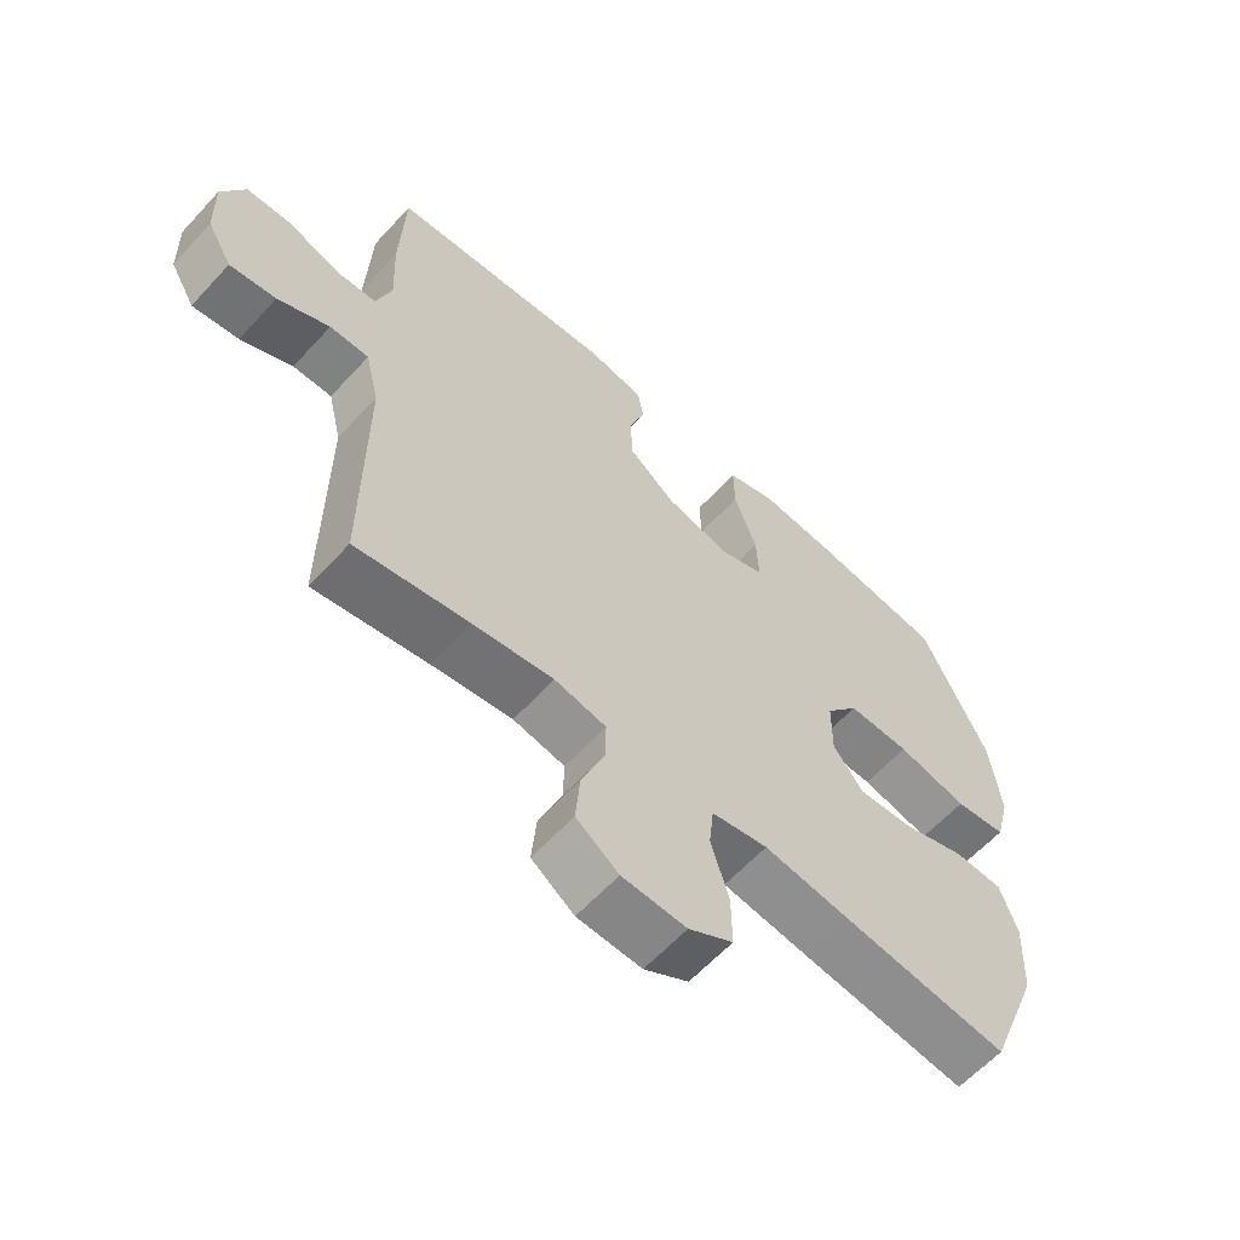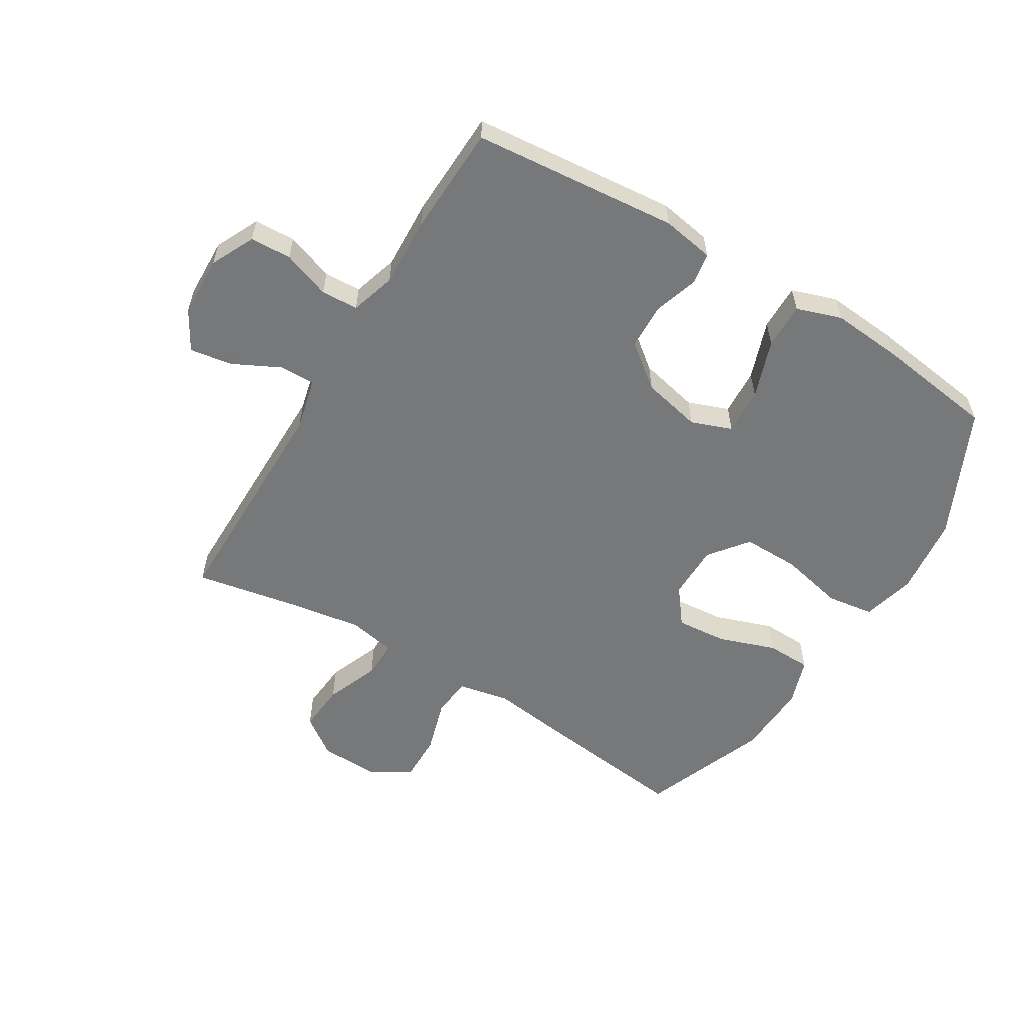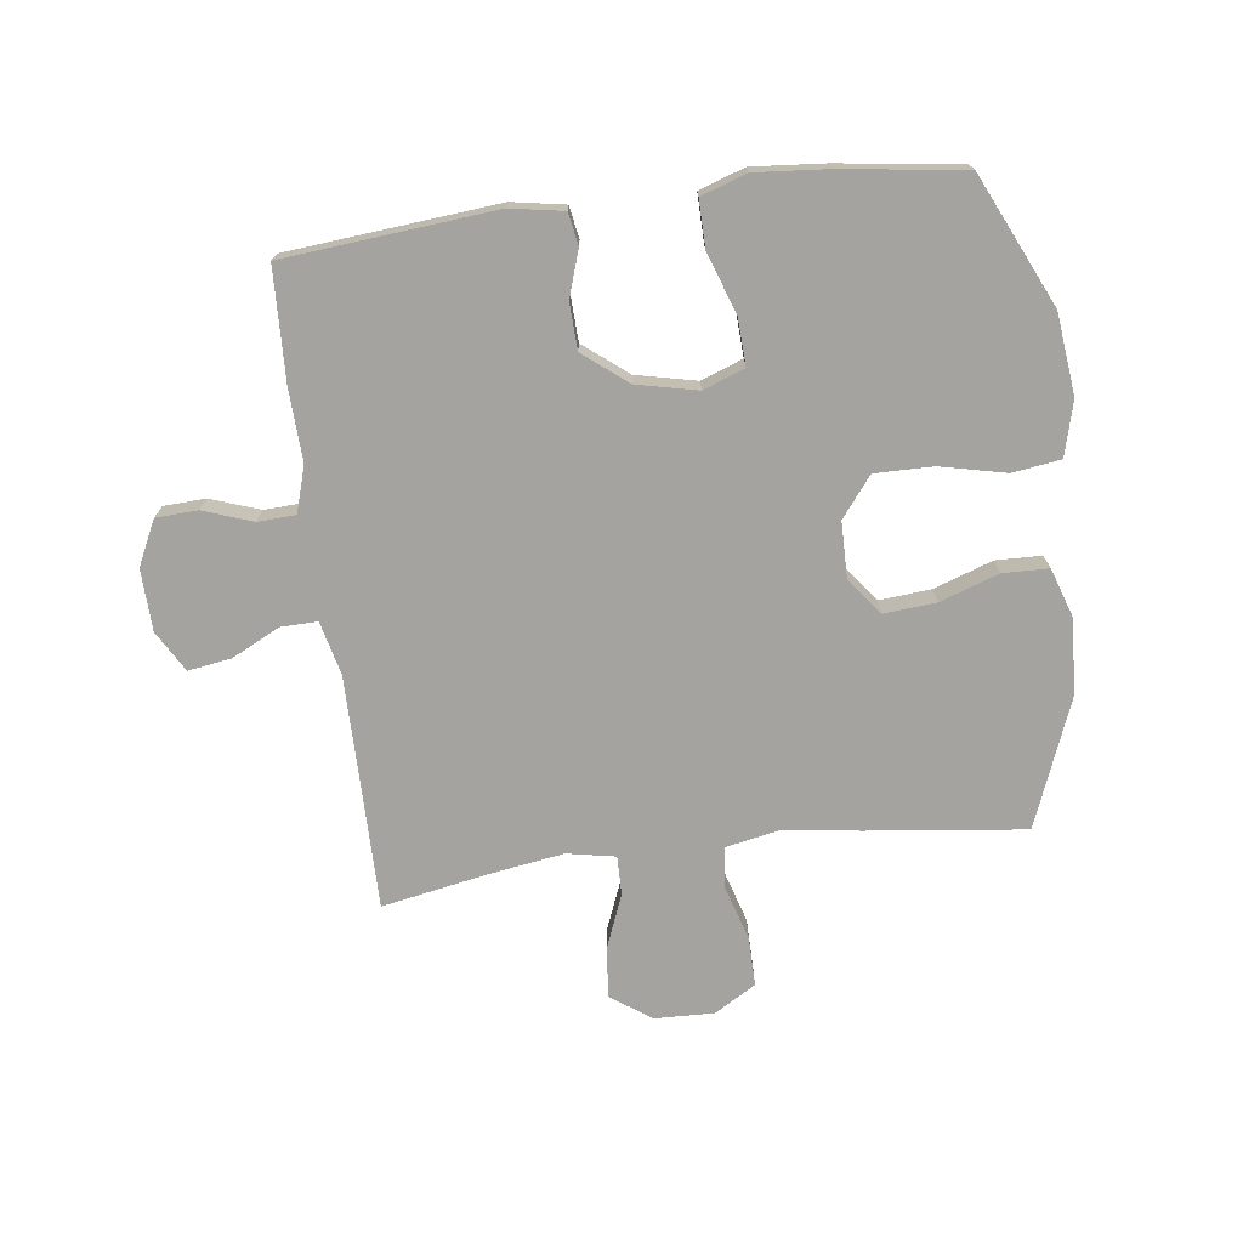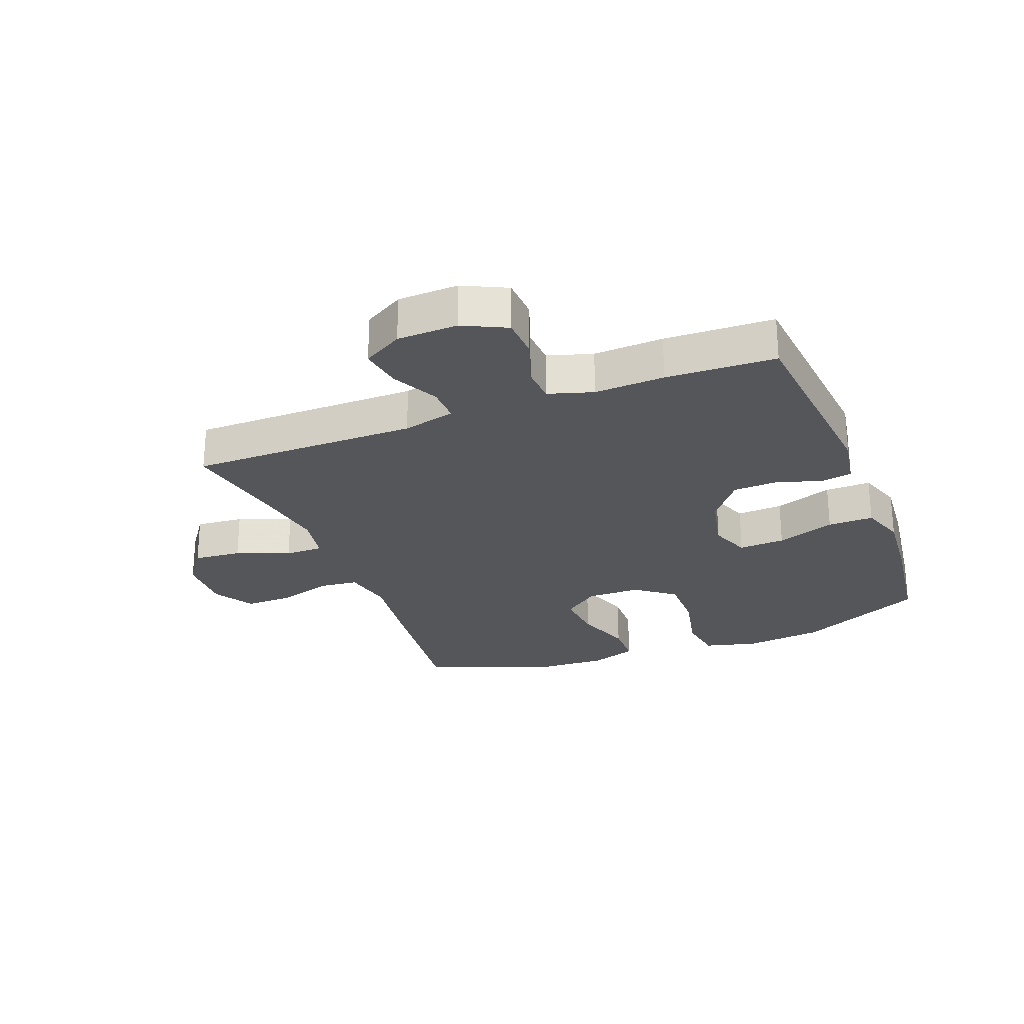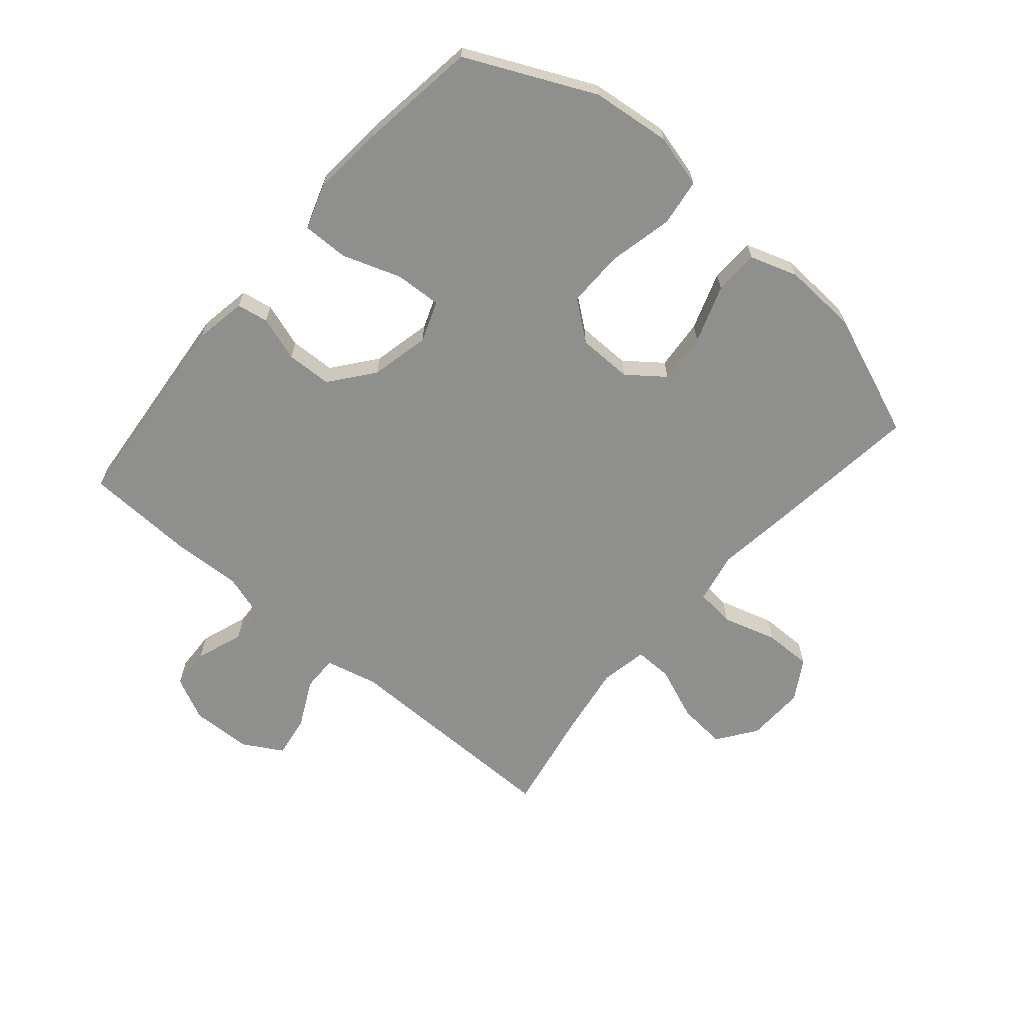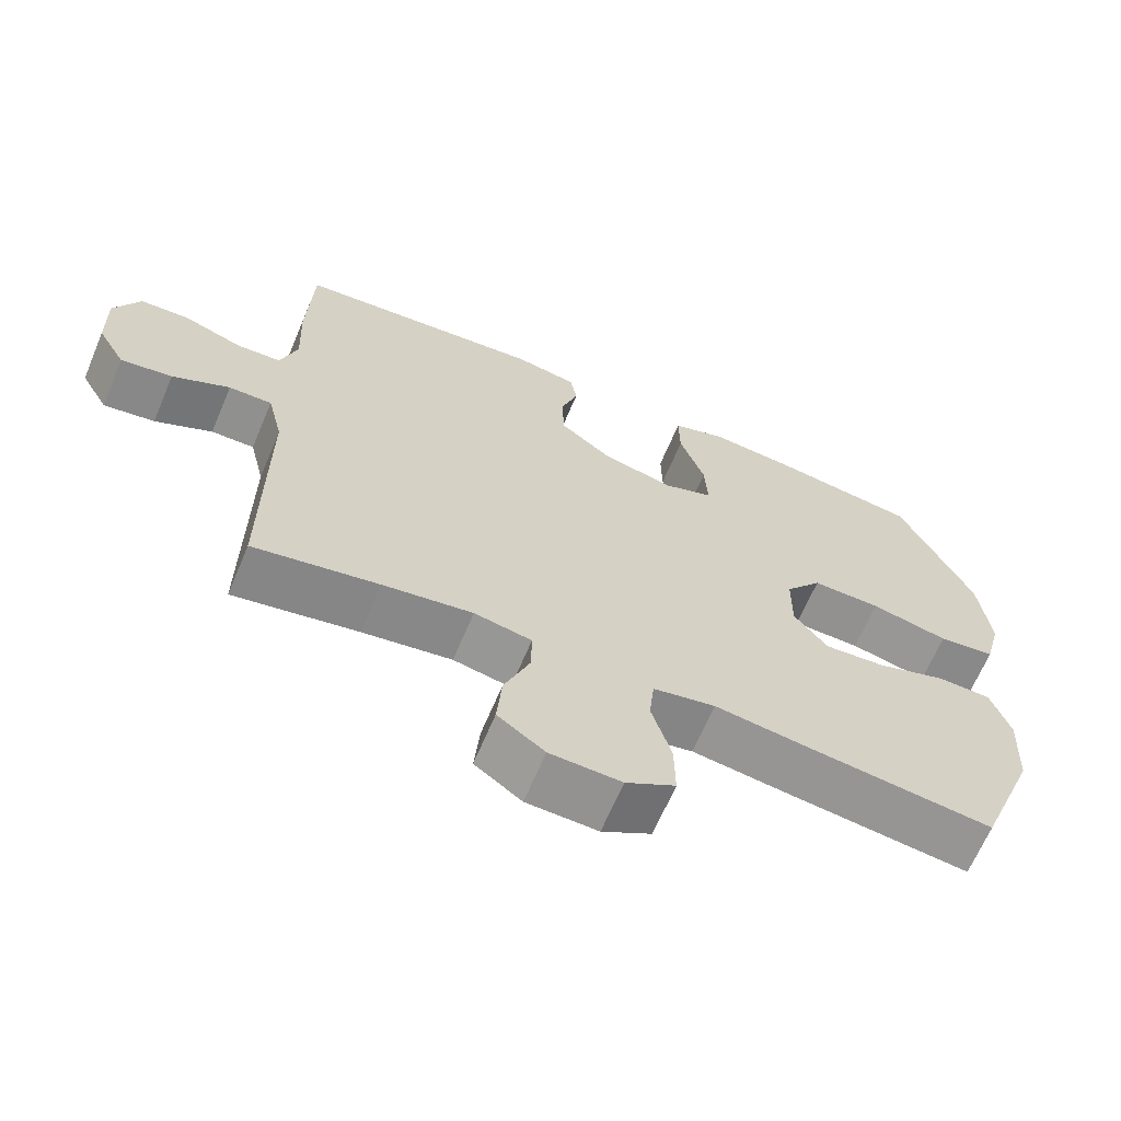
<metadata>
{"format":"obj","ext":"obj","renderer":"f3d","projection":"perspective","resolution":1024,"background":"white","views":[{"elev":-61.2,"azim":-42.4,"up":"+Z"},{"elev":-57.3,"azim":-31.2,"up":"+Y"},{"elev":-72.9,"azim":7.3,"up":"+Y"},{"elev":-25.8,"azim":-68.7,"up":"+Y"},{"elev":-65.3,"azim":49.4,"up":"+Y"},{"elev":-65.9,"azim":-22.9,"up":"+Z"}]}
</metadata>
<code>
v 0.5 0.07 -0.5
v 0.248 0.07 -0.47
v 0.119 0.07 -0.453
v 0.034 0.07 -0.47
v 0.027 0.07 -0.535
v 0.054 0.07 -0.625
v 0.055 0.07 -0.704
v -0.012 0.07 -0.744
v -0.109 0.07 -0.741
v -0.173 0.07 -0.695
v -0.166 0.07 -0.615
v -0.131 0.07 -0.527
v -0.13 0.07 -0.464
v -0.208 0.07 -0.449
v -0.33 0.07 -0.468
v -0.5 0.07 -0.5
v -0.499 0.07 -0.123
v -0.52 0.07 -0.036
v -0.579 0.07 -0.037
v -0.657 0.07 -0.076
v -0.727 0.07 -0.087
v -0.765 0.07 -0.021
v -0.768 0.07 0.079
v -0.733 0.07 0.151
v -0.665 0.07 0.154
v -0.586 0.07 0.126
v -0.525 0.07 0.129
v -0.502 0.07 0.203
v -0.507 0.07 0.319
v -0.5 0.07 0.5
v -0.16 0.07 0.531
v -0.074 0.07 0.516
v -0.065 0.07 0.464
v -0.089 0.07 0.39
v -0.086 0.07 0.315
v -0.015 0.07 0.259
v 0.083 0.07 0.237
v 0.15 0.07 0.262
v 0.146 0.07 0.339
v 0.112 0.07 0.436
v 0.111 0.07 0.512
v 0.185 0.07 0.537
v 0.303 0.07 0.527
v 0.5 0.07 0.5
v 0.599 0.07 0.289
v 0.614 0.07 0.158
v 0.591 0.07 0.07
v 0.513 0.07 0.059
v 0.407 0.07 0.083
v 0.313 0.07 0.084
v 0.263 0.07 0.02
v 0.262 0.07 -0.07
v 0.308 0.07 -0.13
v 0.392 0.07 -0.123
v 0.487 0.07 -0.09
v 0.561 0.07 -0.092
v 0.587 0.07 -0.17
v 0.581 0.07 -0.292
v 0.5 0 -0.5
v 0.248 0 -0.47
v 0.119 0 -0.453
v 0.034 0 -0.47
v 0.027 0 -0.535
v 0.054 0 -0.625
v 0.055 0 -0.704
v -0.012 0 -0.744
v -0.109 0 -0.741
v -0.173 0 -0.695
v -0.166 0 -0.615
v -0.131 0 -0.527
v -0.13 0 -0.464
v -0.208 0 -0.449
v -0.33 0 -0.468
v -0.5 0 -0.5
v -0.499 0 -0.123
v -0.52 0 -0.036
v -0.579 0 -0.037
v -0.657 0 -0.076
v -0.727 0 -0.087
v -0.765 0 -0.021
v -0.768 0 0.079
v -0.733 0 0.151
v -0.665 0 0.154
v -0.586 0 0.126
v -0.525 0 0.129
v -0.502 0 0.203
v -0.507 0 0.319
v -0.5 0 0.5
v -0.16 0 0.531
v -0.074 0 0.516
v -0.065 0 0.464
v -0.089 0 0.39
v -0.086 0 0.315
v -0.015 0 0.259
v 0.083 0 0.237
v 0.15 0 0.262
v 0.146 0 0.339
v 0.112 0 0.436
v 0.111 0 0.512
v 0.185 0 0.537
v 0.303 0 0.527
v 0.5 0 0.5
v 0.599 0 0.289
v 0.614 0 0.158
v 0.591 0 0.07
v 0.513 0 0.059
v 0.407 0 0.083
v 0.313 0 0.084
v 0.263 0 0.02
v 0.262 0 -0.07
v 0.308 0 -0.13
v 0.392 0 -0.123
v 0.487 0 -0.09
v 0.561 0 -0.092
v 0.587 0 -0.17
v 0.581 0 -0.292
f 54 55 56 57
f 53 54 57 58
f 46 47 48 49
f 46 49 50
f 45 46 50
f 44 45 50
f 43 44 50 51
f 39 40 41 42
f 38 39 42 43
f 31 32 33 34
f 31 34 35
f 28 29 30 31
f 27 28 31 35
f 23 24 25 26
f 23 26 27
f 22 23 27
f 19 20 21 22
f 18 19 22 27
f 17 18 27 35
f 15 16 17 35
f 9 10 11 12
f 9 12 13
f 8 9 13
f 5 6 7 8
f 4 5 8 13
f 3 4 13 14
f 53 58 1 2
f 52 53 2 3
f 51 52 3 14
f 38 43 51 14
f 37 38 14 15
f 36 37 15
f 15 35 36
f 115 114 113 112
f 116 115 112 111
f 107 106 105 104
f 108 107 104
f 108 104 103
f 108 103 102
f 109 108 102 101
f 100 99 98 97
f 101 100 97 96
f 92 91 90 89
f 93 92 89
f 89 88 87 86
f 93 89 86 85
f 84 83 82 81
f 85 84 81
f 85 81 80
f 80 79 78 77
f 85 80 77 76
f 93 85 76 75
f 93 75 74 73
f 70 69 68 67
f 71 70 67
f 71 67 66
f 66 65 64 63
f 71 66 63 62
f 72 71 62 61
f 60 59 116 111
f 61 60 111 110
f 72 61 110 109
f 72 109 101 96
f 73 72 96 95
f 73 95 94
f 94 93 73
f 1 59 60 2
f 2 60 61 3
f 3 61 62 4
f 4 62 63 5
f 5 63 64 6
f 6 64 65 7
f 7 65 66 8
f 8 66 67 9
f 9 67 68 10
f 10 68 69 11
f 11 69 70 12
f 12 70 71 13
f 13 71 72 14
f 14 72 73 15
f 15 73 74 16
f 16 74 75 17
f 17 75 76 18
f 18 76 77 19
f 19 77 78 20
f 20 78 79 21
f 21 79 80 22
f 22 80 81 23
f 23 81 82 24
f 24 82 83 25
f 25 83 84 26
f 26 84 85 27
f 27 85 86 28
f 28 86 87 29
f 29 87 88 30
f 30 88 89 31
f 31 89 90 32
f 32 90 91 33
f 33 91 92 34
f 34 92 93 35
f 35 93 94 36
f 36 94 95 37
f 37 95 96 38
f 38 96 97 39
f 39 97 98 40
f 40 98 99 41
f 41 99 100 42
f 42 100 101 43
f 43 101 102 44
f 44 102 103 45
f 45 103 104 46
f 46 104 105 47
f 47 105 106 48
f 48 106 107 49
f 49 107 108 50
f 50 108 109 51
f 51 109 110 52
f 52 110 111 53
f 53 111 112 54
f 54 112 113 55
f 55 113 114 56
f 56 114 115 57
f 57 115 116 58
f 58 116 59 1

</code>
